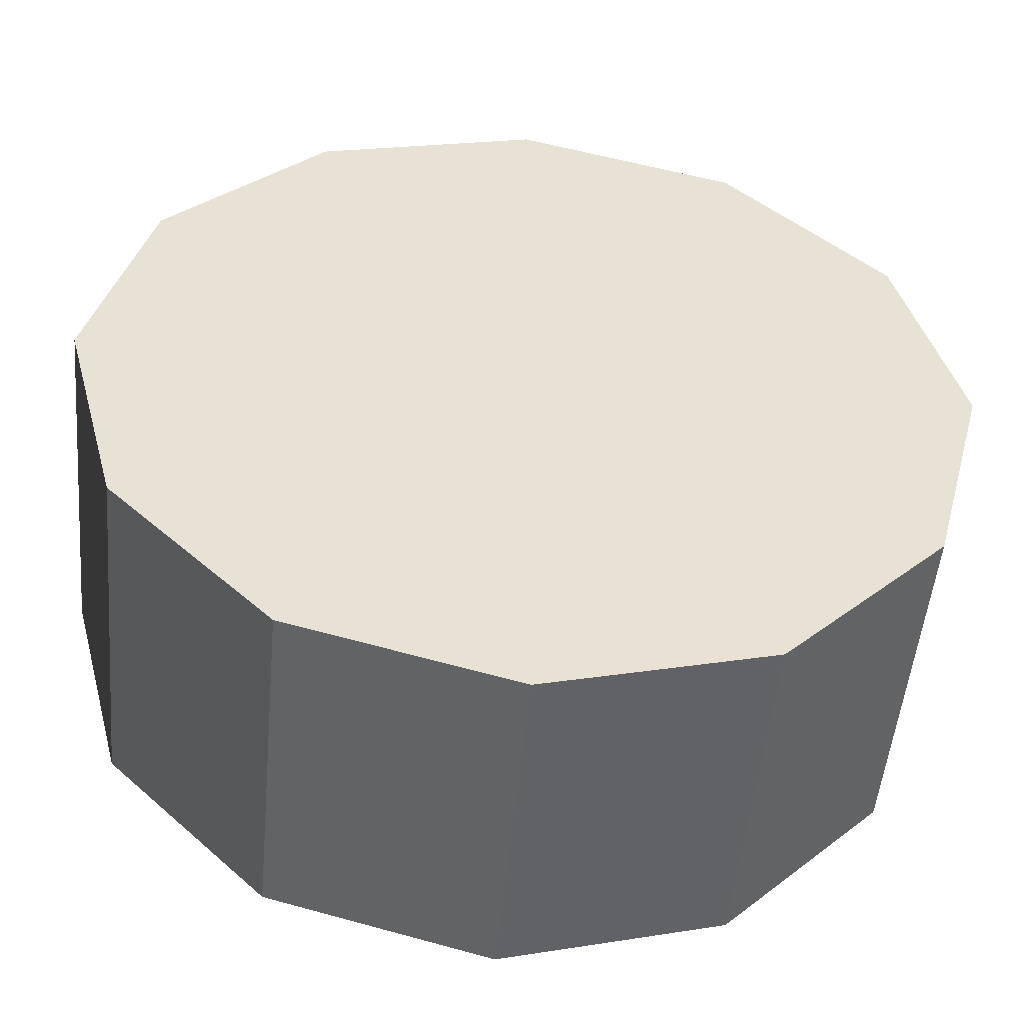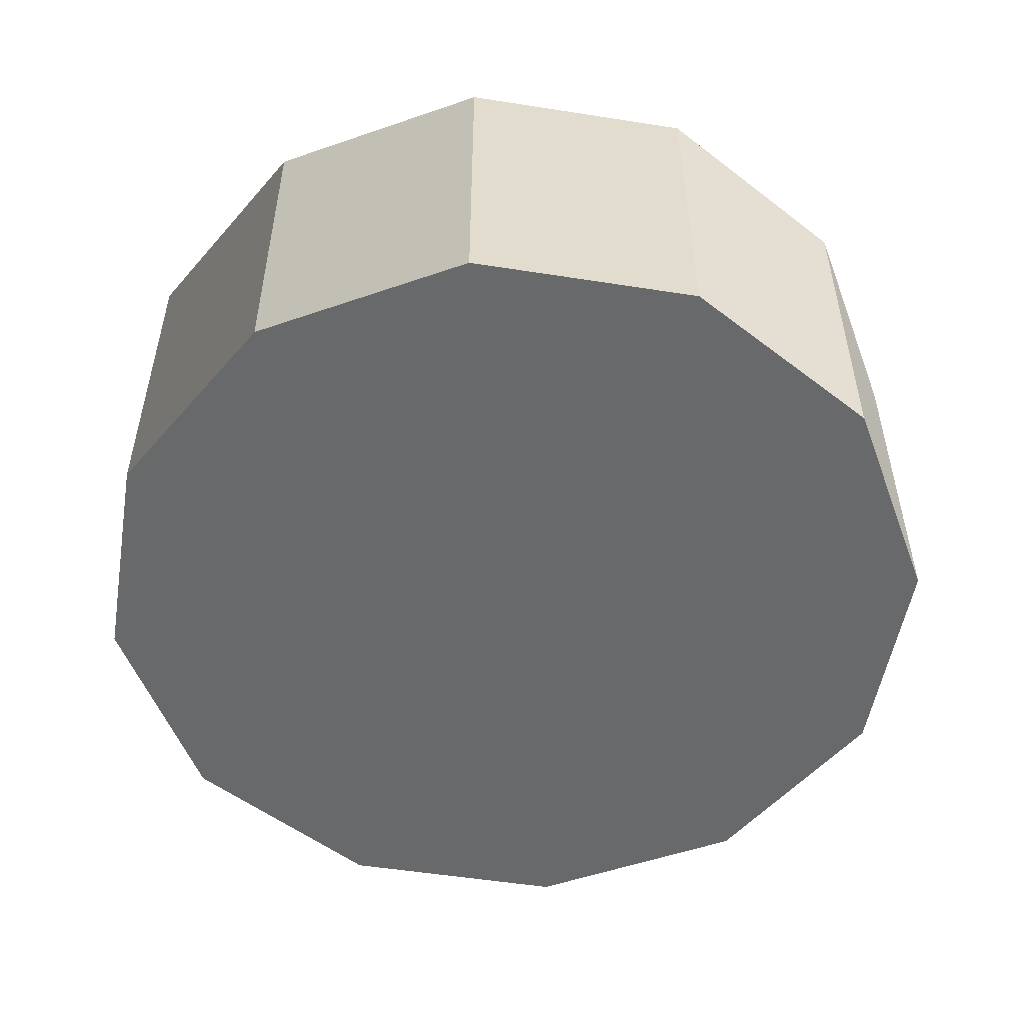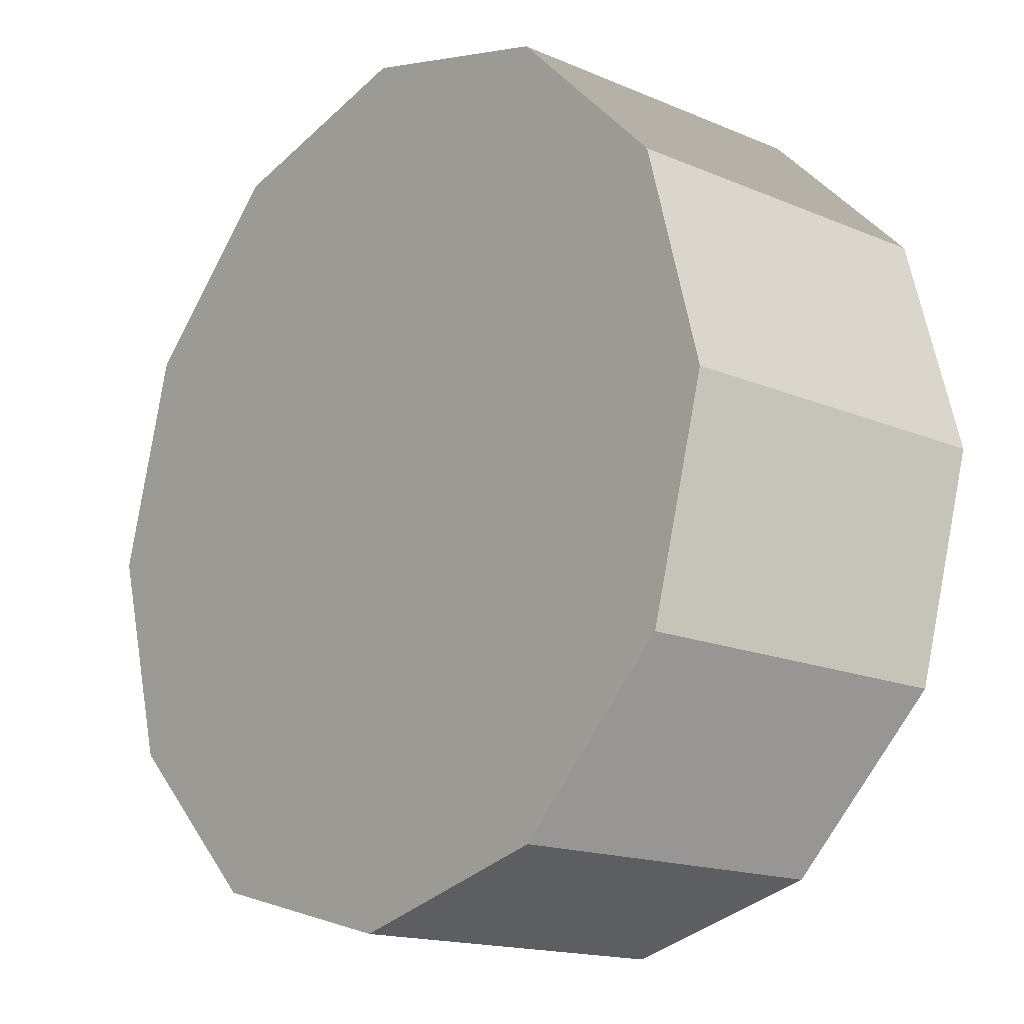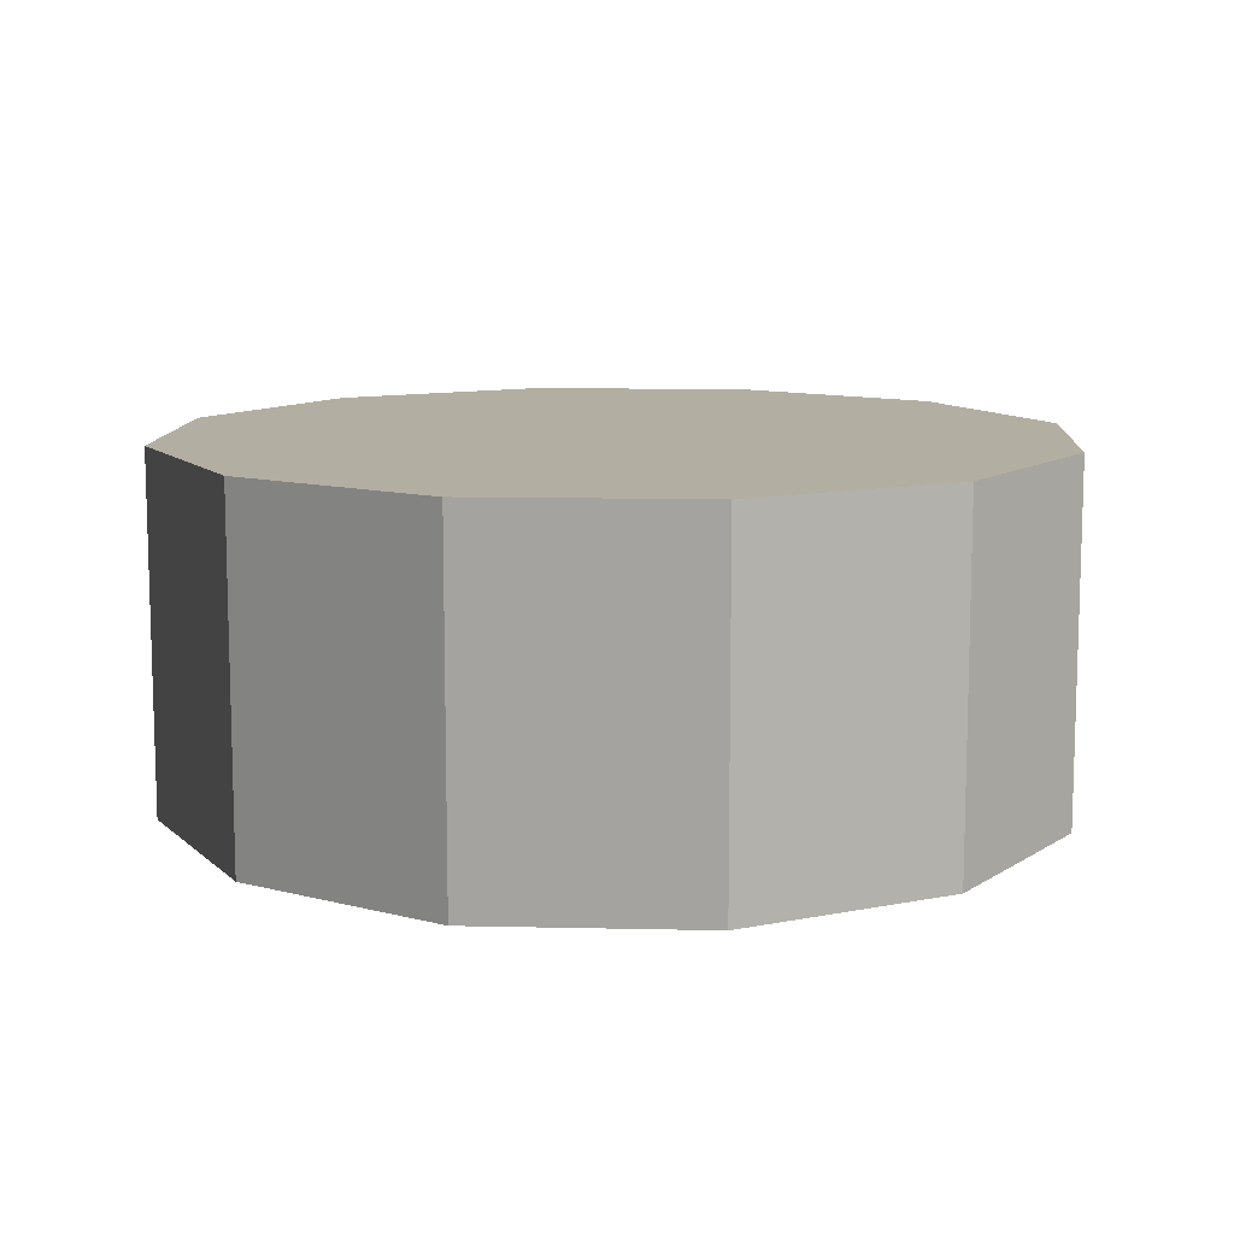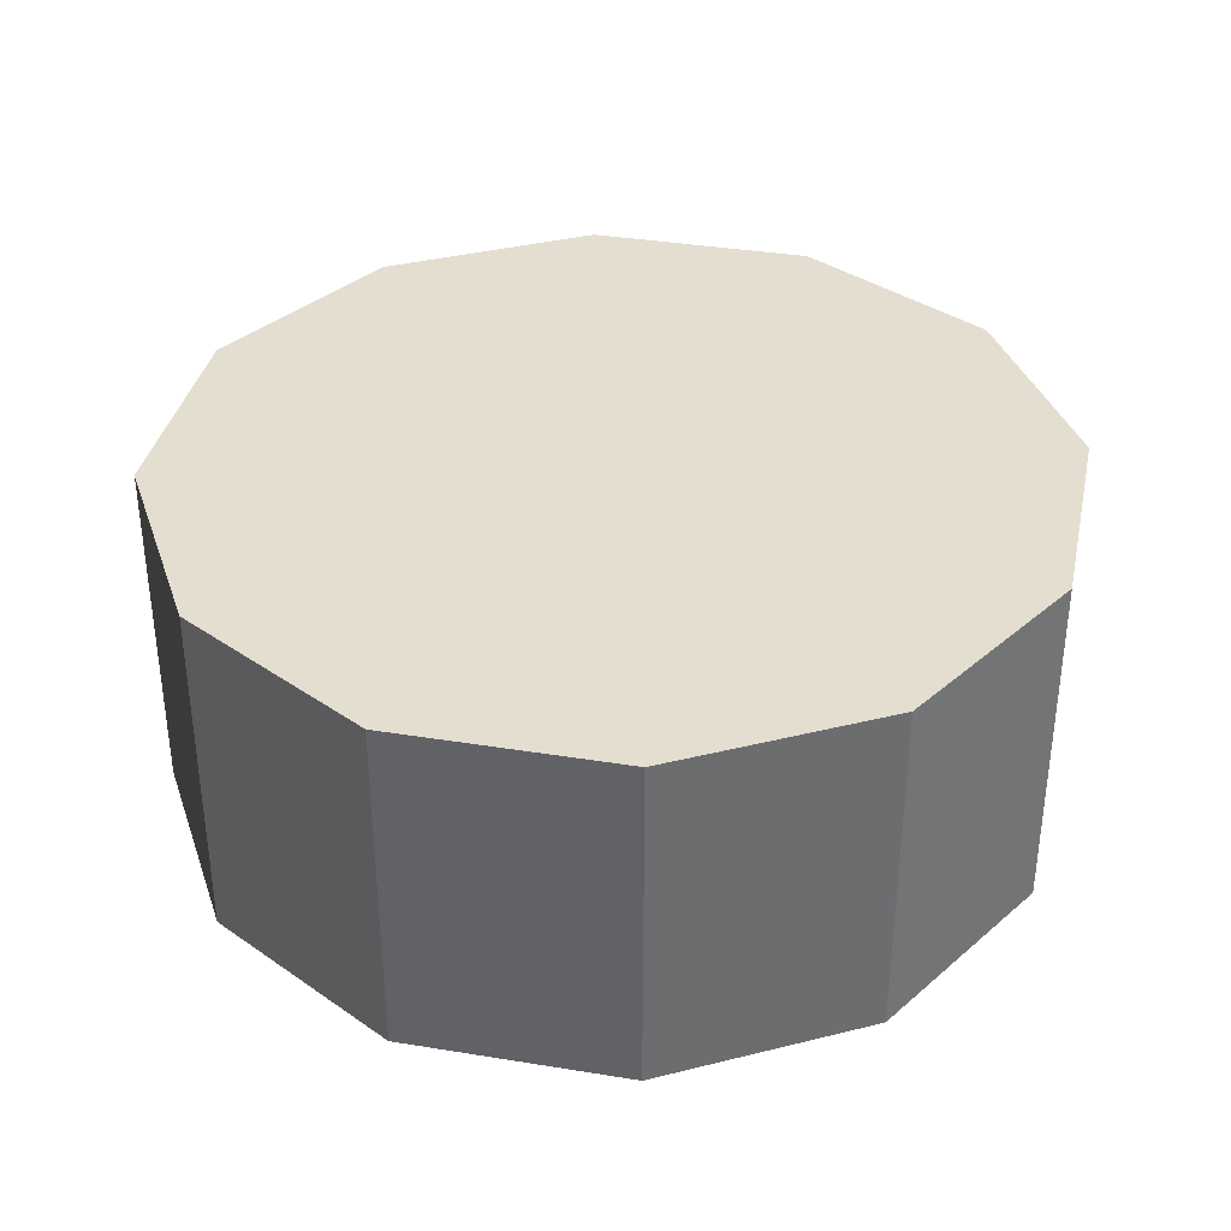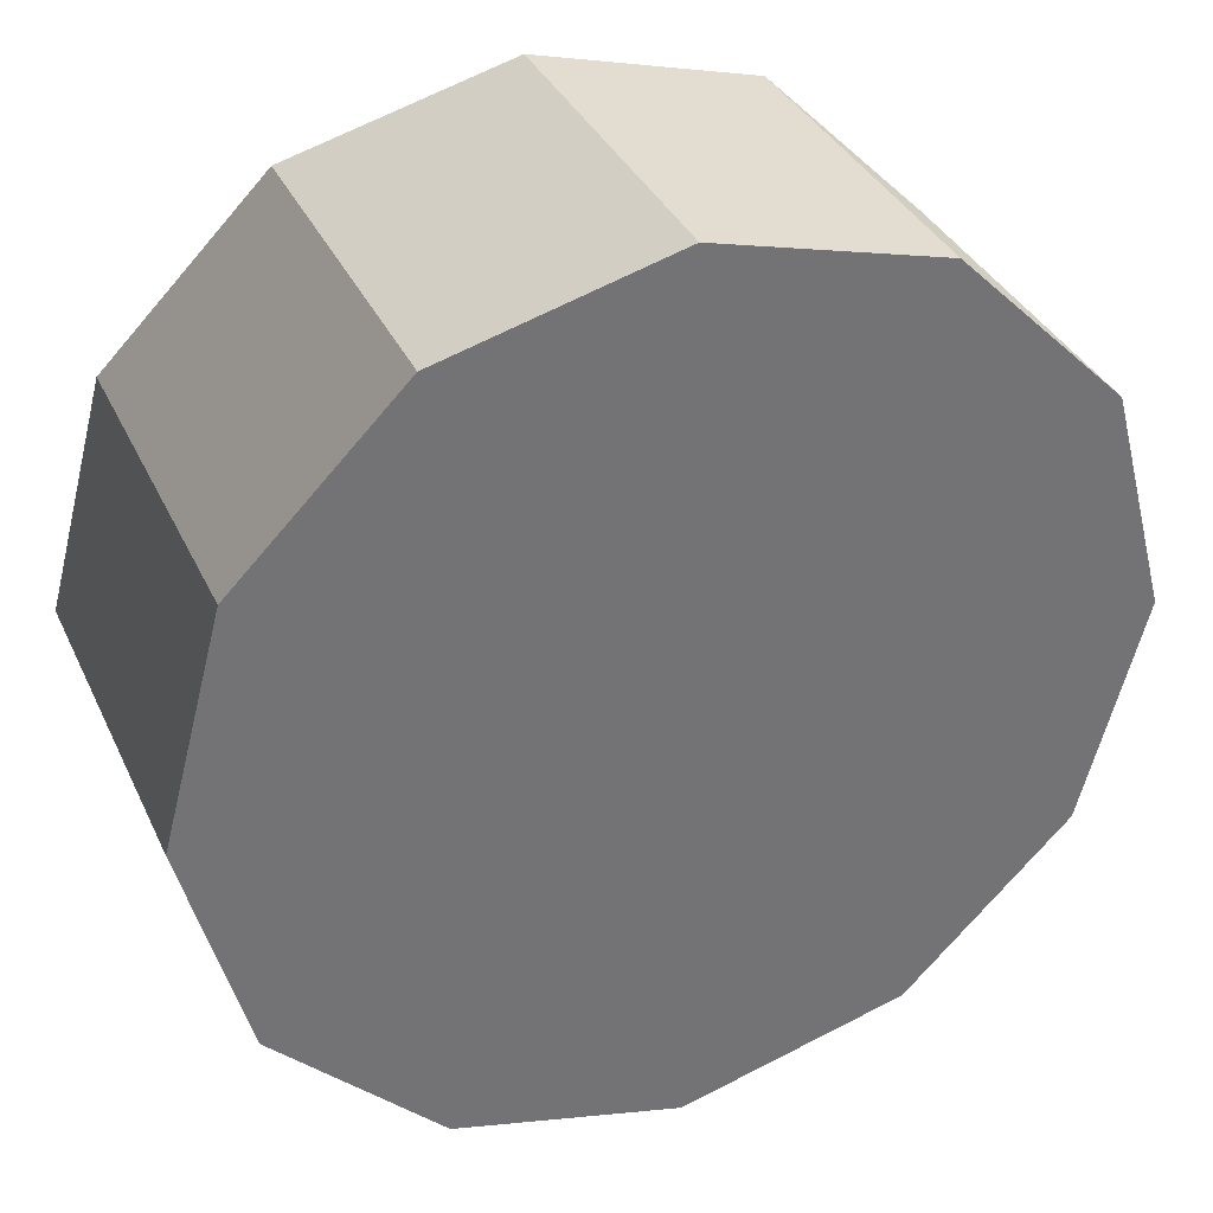
<metadata>
{"format":"obj","ext":"obj","renderer":"f3d","projection":"perspective","resolution":1024,"background":"white","views":[{"elev":-50.5,"azim":174.8,"up":"+Z"},{"elev":-52.6,"azim":65.4,"up":"+Y"},{"elev":-16.1,"azim":48.6,"up":"+Z"},{"elev":10.8,"azim":-131.8,"up":"+Y"},{"elev":36.4,"azim":-123.0,"up":"+Y"},{"elev":35.3,"azim":-22.6,"up":"+Z"}]}
</metadata>
<code>
v 2.353 -1.007 1.978
v 2.316 -1.007 1.988
v 2.316 -0.9465 1.988
v 2.353 -0.9465 1.978
v 2.316 -1.007 1.988
v 2.288 -1.007 2.015
v 2.288 -0.9465 2.015
v 2.316 -0.9465 1.988
v 2.288 -1.007 2.015
v 2.278 -1.007 2.053
v 2.278 -0.9465 2.053
v 2.288 -0.9465 2.015
v 2.278 -1.007 2.053
v 2.288 -1.007 2.09
v 2.288 -0.9465 2.09
v 2.278 -0.9465 2.053
v 2.288 -1.007 2.09
v 2.316 -1.007 2.118
v 2.316 -0.9465 2.118
v 2.288 -0.9465 2.09
v 2.316 -1.007 2.118
v 2.353 -1.007 2.128
v 2.353 -0.9465 2.128
v 2.316 -0.9465 2.118
v 2.353 -1.007 2.128
v 2.391 -1.007 2.118
v 2.391 -0.9465 2.118
v 2.353 -0.9465 2.128
v 2.391 -1.007 2.118
v 2.418 -1.007 2.09
v 2.418 -0.9465 2.09
v 2.391 -0.9465 2.118
v 2.418 -1.007 2.09
v 2.428 -1.007 2.053
v 2.428 -0.9465 2.053
v 2.418 -0.9465 2.09
v 2.428 -1.007 2.053
v 2.418 -1.007 2.015
v 2.418 -0.9465 2.015
v 2.428 -0.9465 2.053
v 2.418 -1.007 2.015
v 2.391 -1.007 1.988
v 2.391 -0.9465 1.988
v 2.418 -0.9465 2.015
v 2.391 -1.007 1.988
v 2.353 -1.007 1.978
v 2.353 -0.9465 1.978
v 2.391 -0.9465 1.988
v 2.353 -0.9465 1.978
v 2.316 -0.9465 1.988
v 2.288 -0.9465 2.015
v 2.278 -0.9465 2.053
v 2.288 -0.9465 2.09
v 2.316 -0.9465 2.118
v 2.353 -0.9465 2.128
v 2.391 -0.9465 2.118
v 2.418 -0.9465 2.09
v 2.428 -0.9465 2.053
v 2.418 -0.9465 2.015
v 2.391 -0.9465 1.988
v 2.391 -1.007 1.988
v 2.418 -1.007 2.015
v 2.428 -1.007 2.053
v 2.418 -1.007 2.09
v 2.391 -1.007 2.118
v 2.353 -1.007 2.128
v 2.316 -1.007 2.118
v 2.288 -1.007 2.09
v 2.278 -1.007 2.053
v 2.288 -1.007 2.015
v 2.316 -1.007 1.988
v 2.353 -1.007 1.978
f 1 2 3
f 1 3 4
f 5 6 7
f 5 7 8
f 9 10 11
f 9 11 12
f 13 14 15
f 13 15 16
f 17 18 19
f 17 19 20
f 21 22 23
f 21 23 24
f 25 26 27
f 25 27 28
f 29 30 31
f 29 31 32
f 33 34 35
f 33 35 36
f 37 38 39
f 37 39 40
f 41 42 43
f 41 43 44
f 45 46 47
f 45 47 48
f 49 50 51
f 49 51 52
f 49 52 53
f 49 53 54
f 49 54 55
f 49 55 56
f 49 56 57
f 49 57 58
f 49 58 59
f 49 59 60
f 61 62 63
f 61 63 64
f 61 64 65
f 61 65 66
f 61 66 67
f 61 67 68
f 61 68 69
f 61 69 70
f 61 70 71
f 61 71 72

</code>
